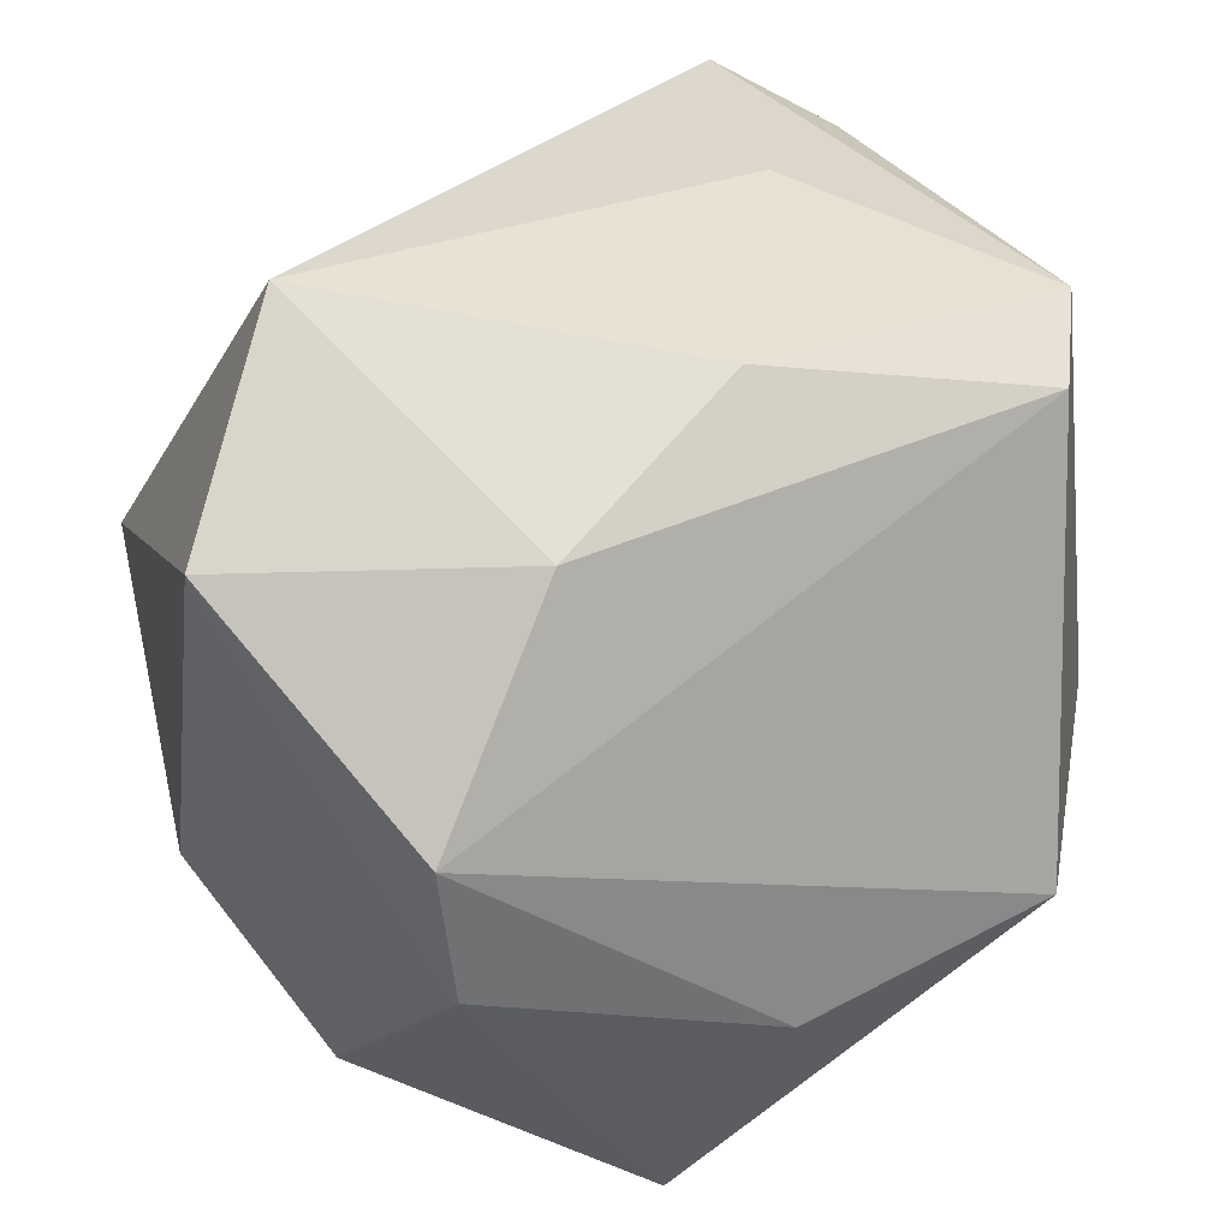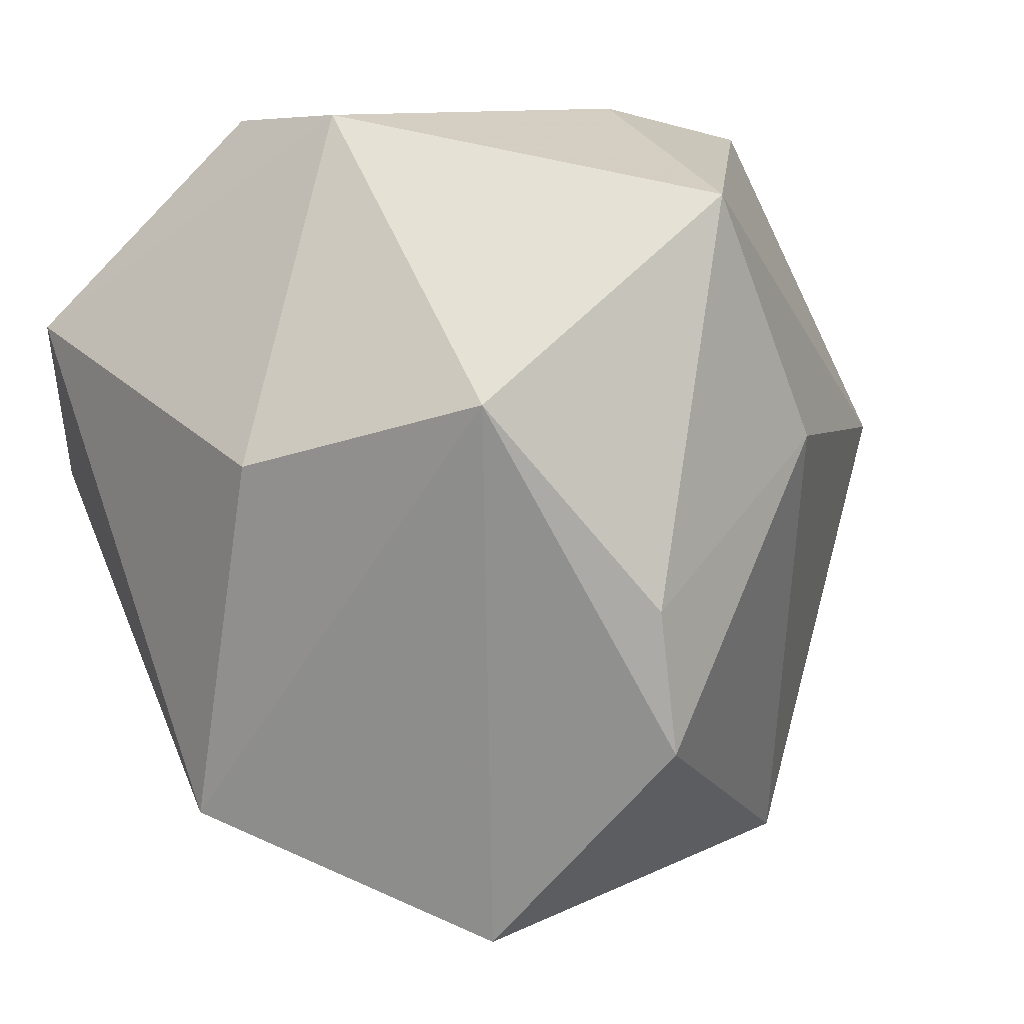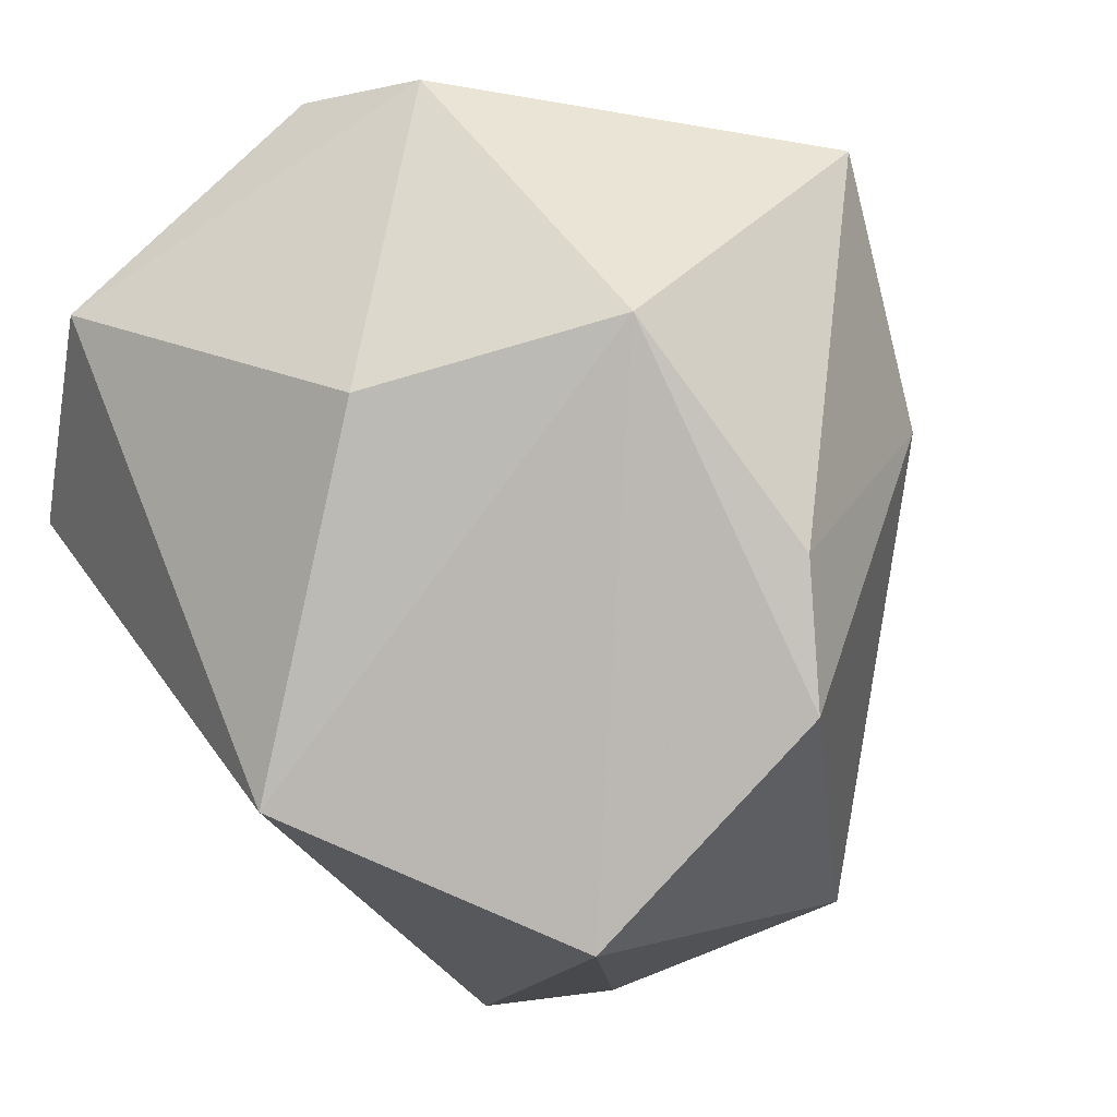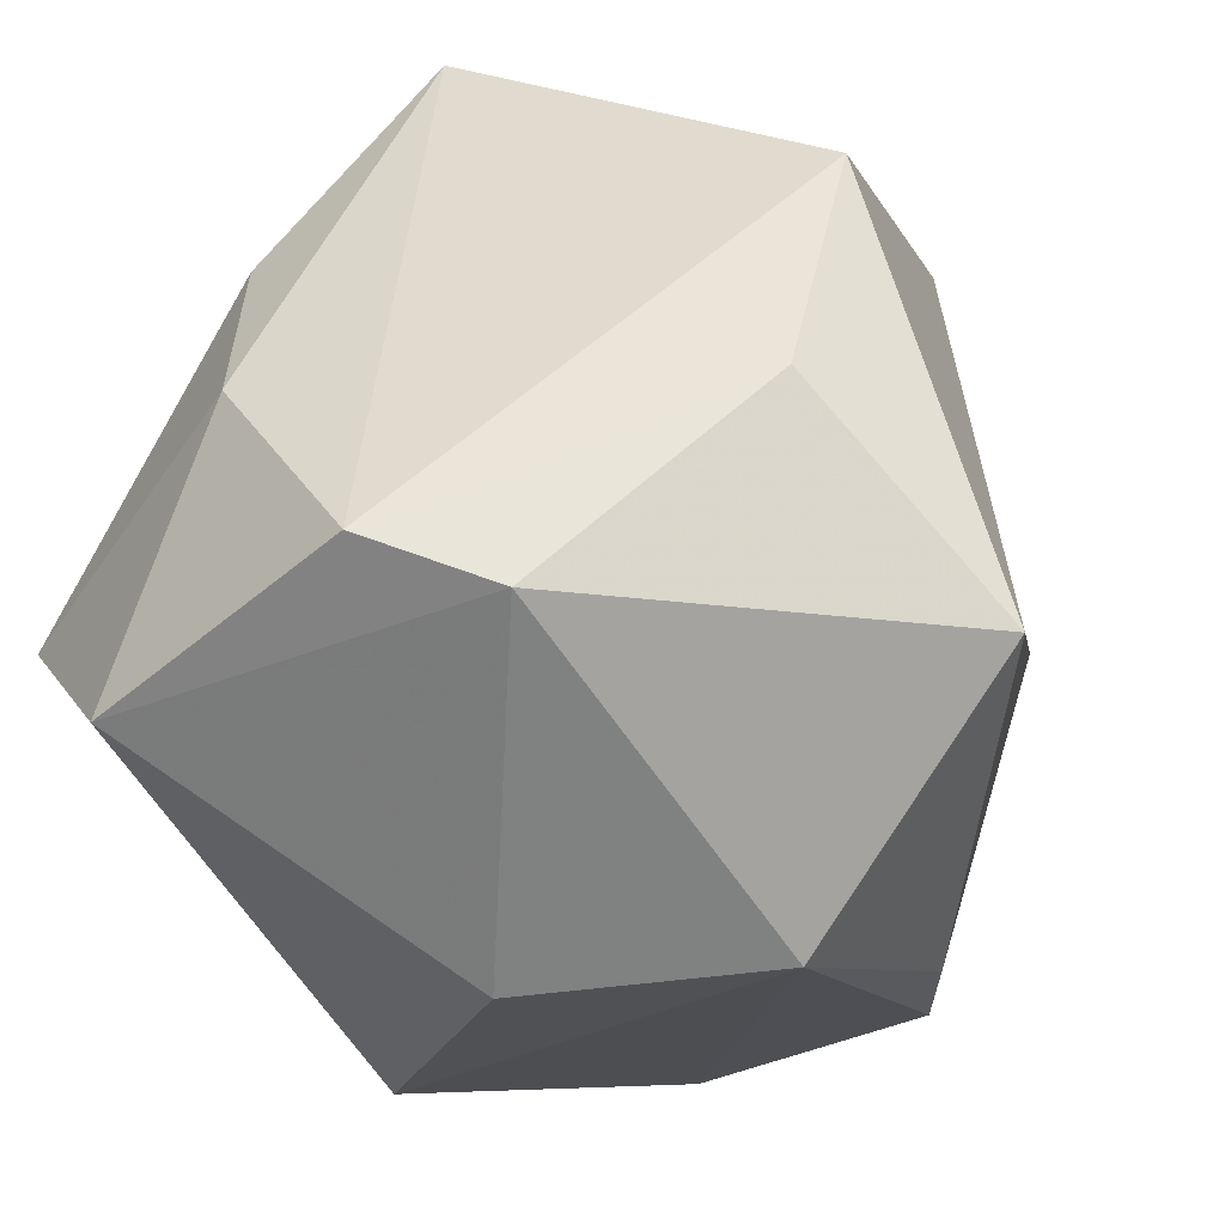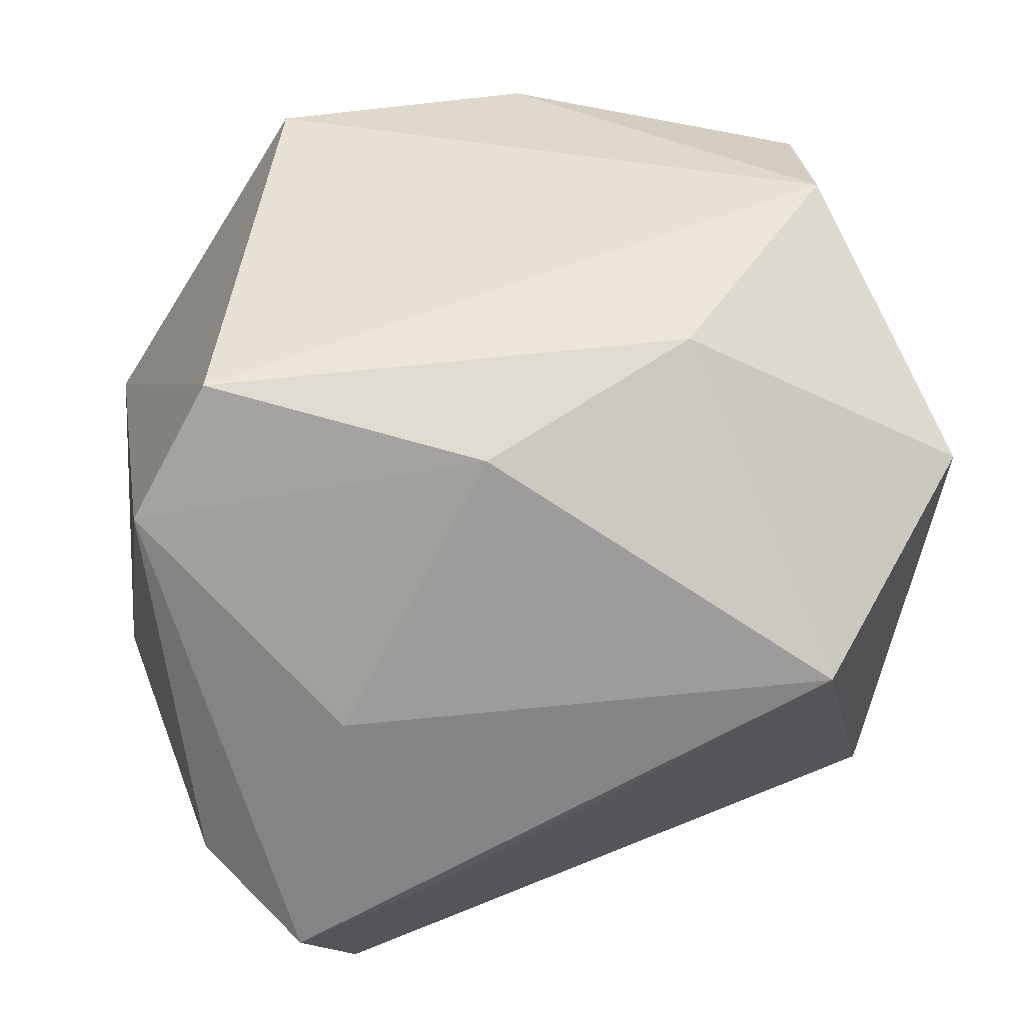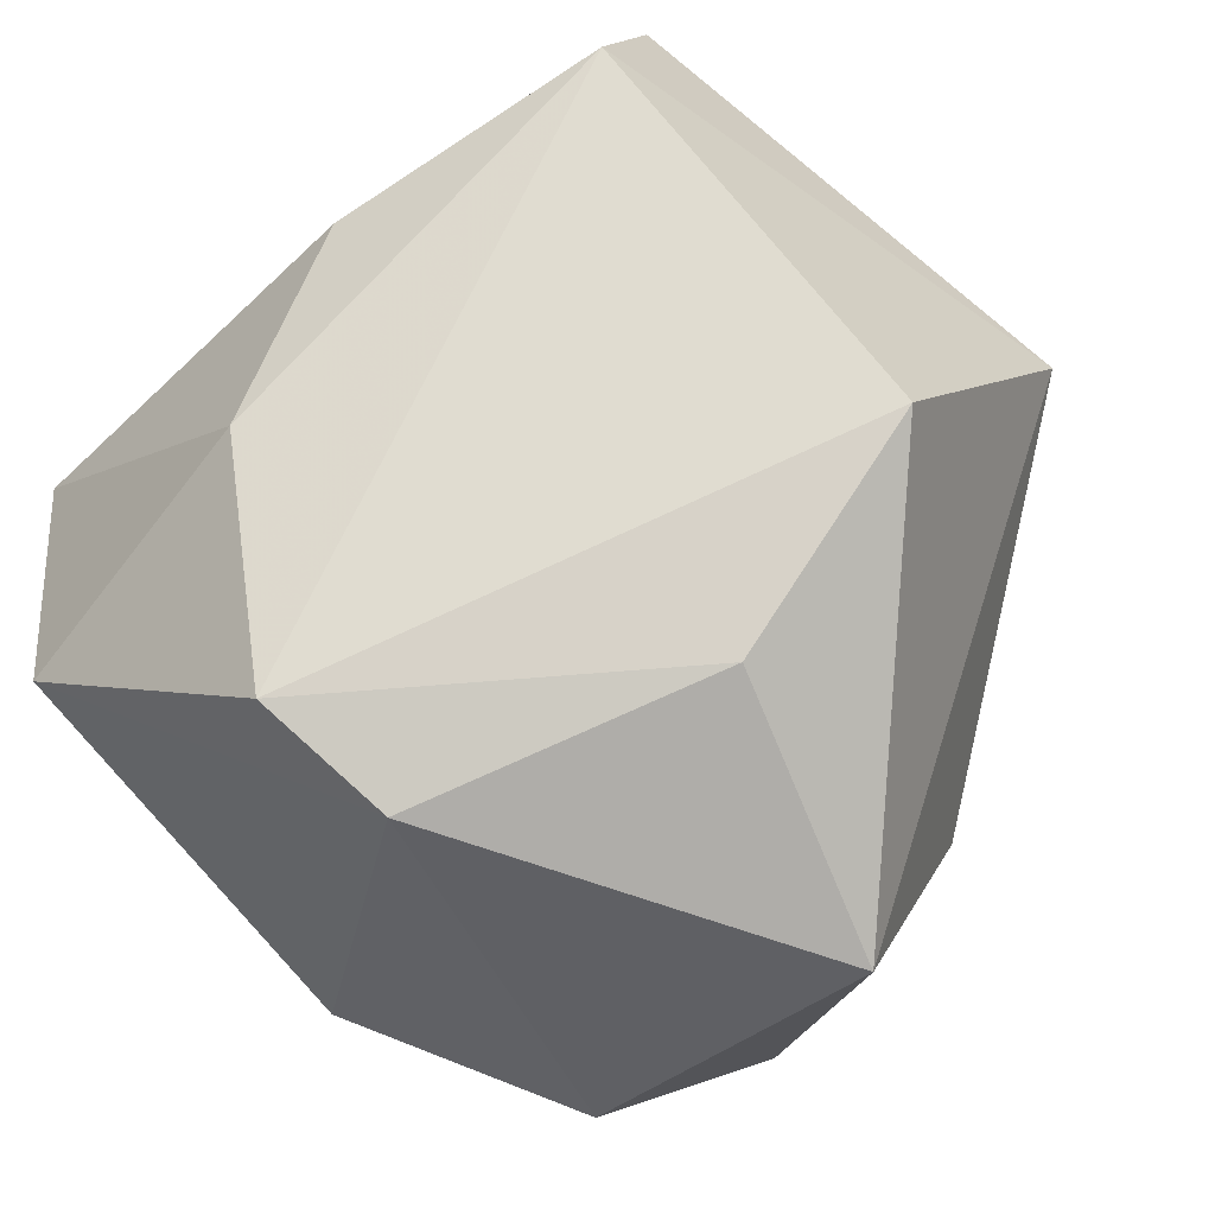
<metadata>
{"format":"obj","ext":"obj","renderer":"f3d","projection":"perspective","resolution":1024,"background":"white","views":[{"elev":31.4,"azim":159.0,"up":"+Z"},{"elev":1.0,"azim":141.1,"up":"+Y"},{"elev":-13.5,"azim":129.9,"up":"+Y"},{"elev":52.3,"azim":118.6,"up":"+Y"},{"elev":27.9,"azim":1.7,"up":"+Y"},{"elev":79.4,"azim":139.0,"up":"+Y"}]}
</metadata>
<code>
v -0.04459 -0.01705 0.0001887
v -0.002496 0.02427 0.03605
v 0.01743 -0.04481 -0.02222
v -0.009474 0.006887 -0.04034
v 0.04353 0.0189 0.02296
v 0.04292 0.003693 -0.01489
v 0.01674 0.03259 0.02569
v 0.01086 -0.0244 -0.04266
v 0.01428 -0.01029 -0.04426
v -0.02187 -0.02983 0.03986
v -0.03704 0.01615 0.03347
v -0.02951 -0.03678 0.01478
v 0.03097 0.009486 -0.03768
v 0.03869 -0.03204 -0.0003344
v 0.006163 0.03034 -0.04411
v -0.02 -0.04384 0.005942
v -0.02978 0.02963 0.03138
v -0.01807 -0.04481 0.0222
v -0.02597 0.04135 -0.01173
v -0.008001 -0.02307 0.03857
v 0.03109 0.002973 0.03986
v -0.03192 -0.02164 0.03461
v -0.001155 0.04205 -0.01879
v 0.005288 -0.03839 0.01441
v -0.04601 0.008501 -0.01365
v -0.02242 -0.03622 -0.02133
v 0.03012 0.04057 0.004769
v 0.02831 0.03986 -0.009411
v -0.01658 -0.003194 0.03986
f 26 8 3
f 8 13 3
f 15 25 19
f 1 25 26
f 11 25 1
f 4 8 26
f 26 25 4
f 4 25 15
f 11 10 29
f 29 2 11
f 15 13 9
f 9 13 8
f 9 4 15
f 8 4 9
f 14 6 5
f 14 3 13
f 13 6 14
f 15 19 23
f 23 19 27
f 17 25 11
f 17 19 25
f 11 2 17
f 27 19 17
f 3 14 18
f 22 10 11
f 11 1 22
f 21 14 5
f 21 29 10
f 2 29 21
f 15 23 28
f 28 23 27
f 28 13 15
f 28 6 13
f 28 27 5
f 5 6 28
f 27 17 7
f 7 17 2
f 5 27 7
f 7 21 5
f 2 21 7
f 26 3 16
f 3 18 16
f 24 18 14
f 12 22 1
f 12 16 18
f 12 18 10
f 10 22 12
f 12 1 26
f 26 16 12
f 14 21 20
f 20 24 14
f 20 21 10
f 10 18 20
f 18 24 20

</code>
